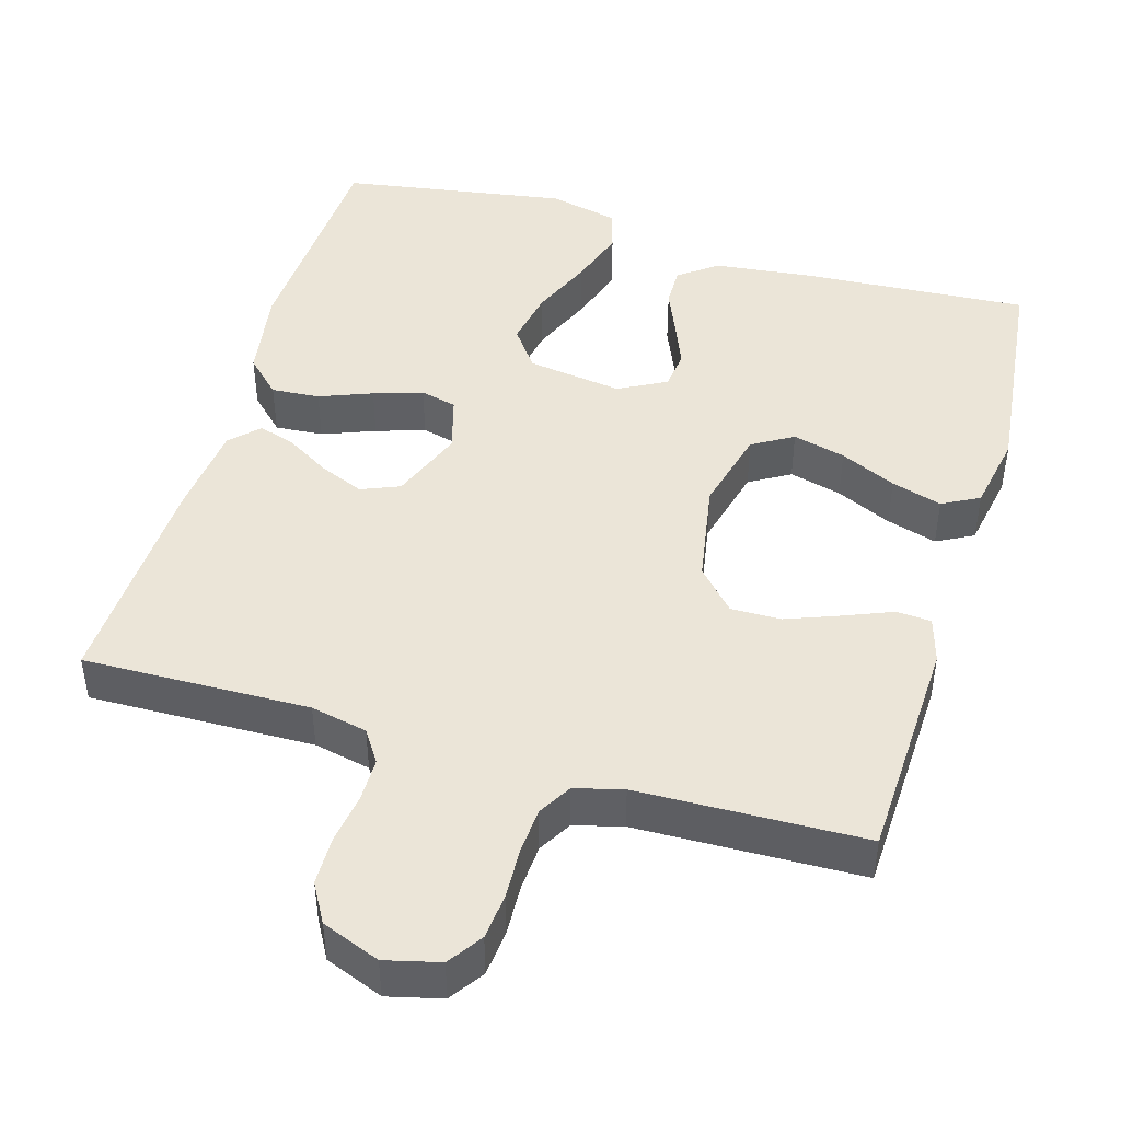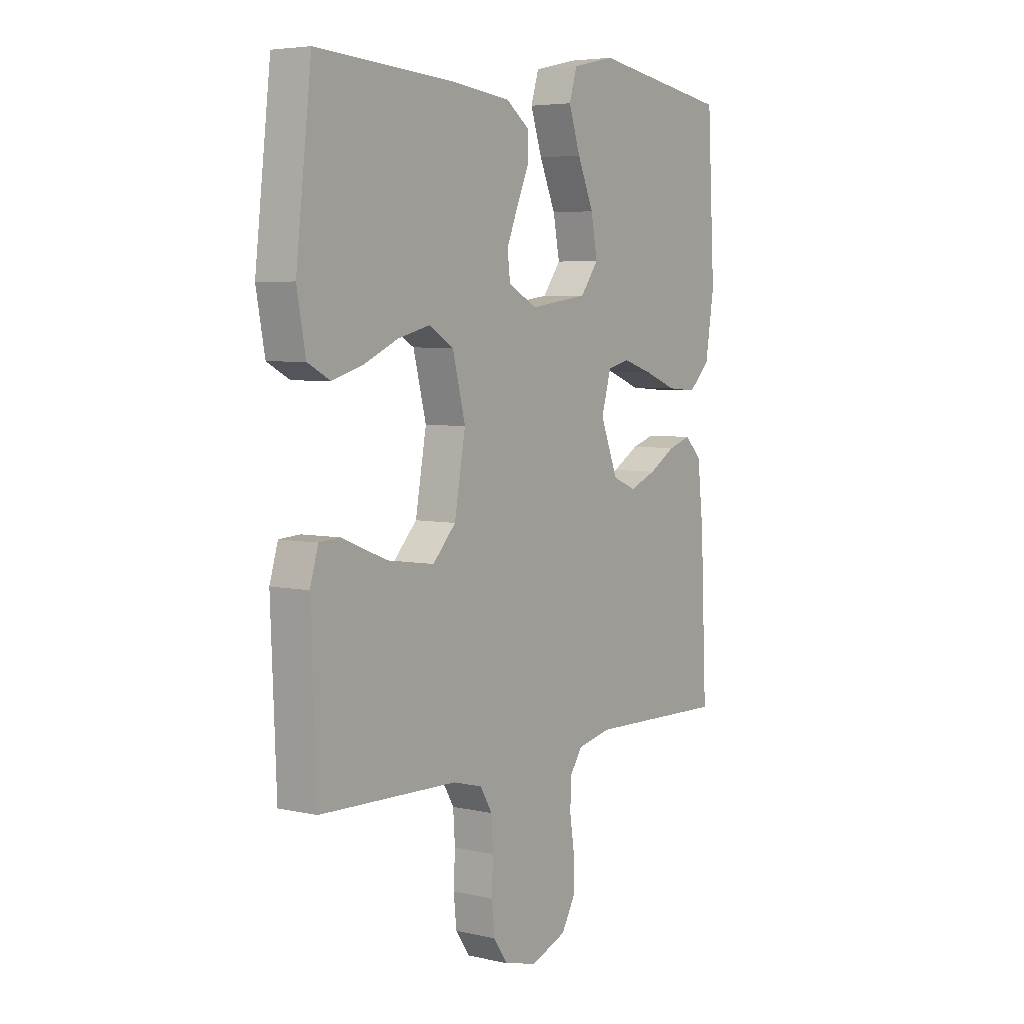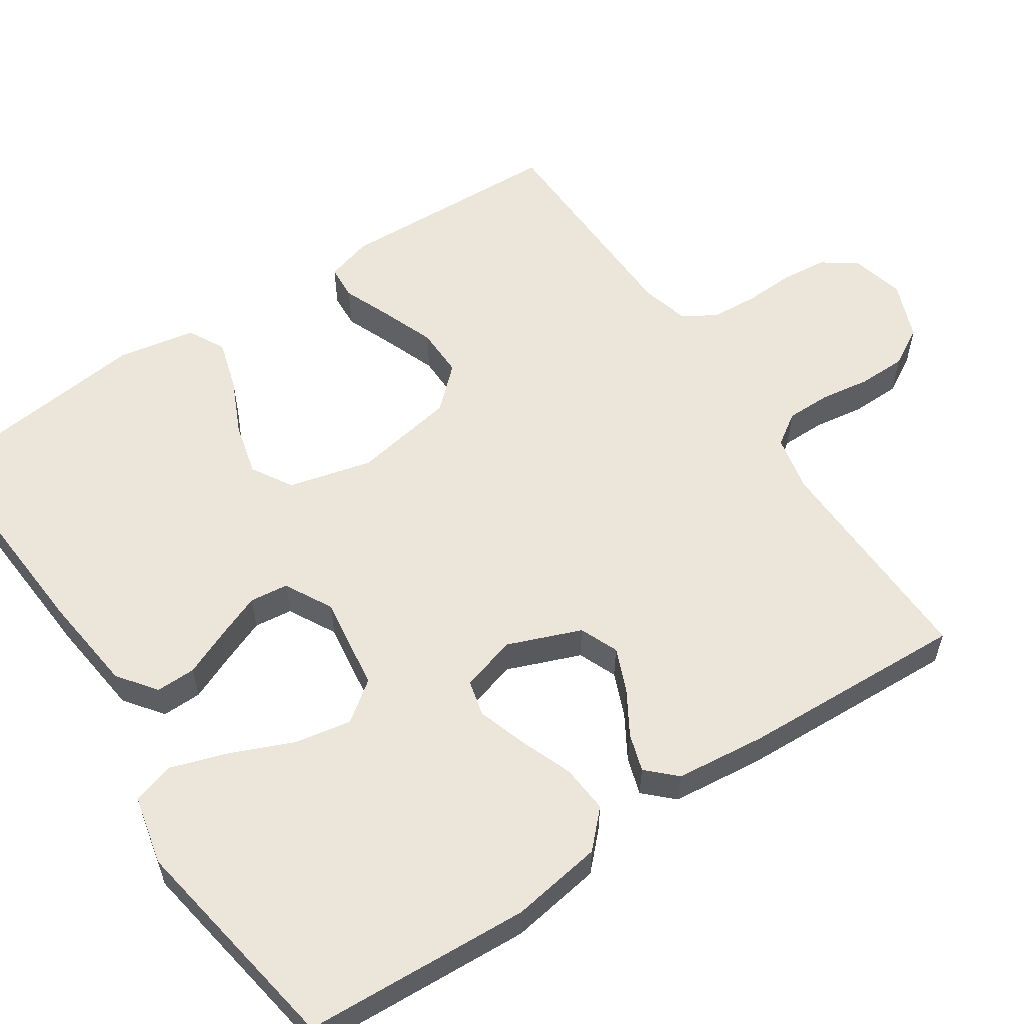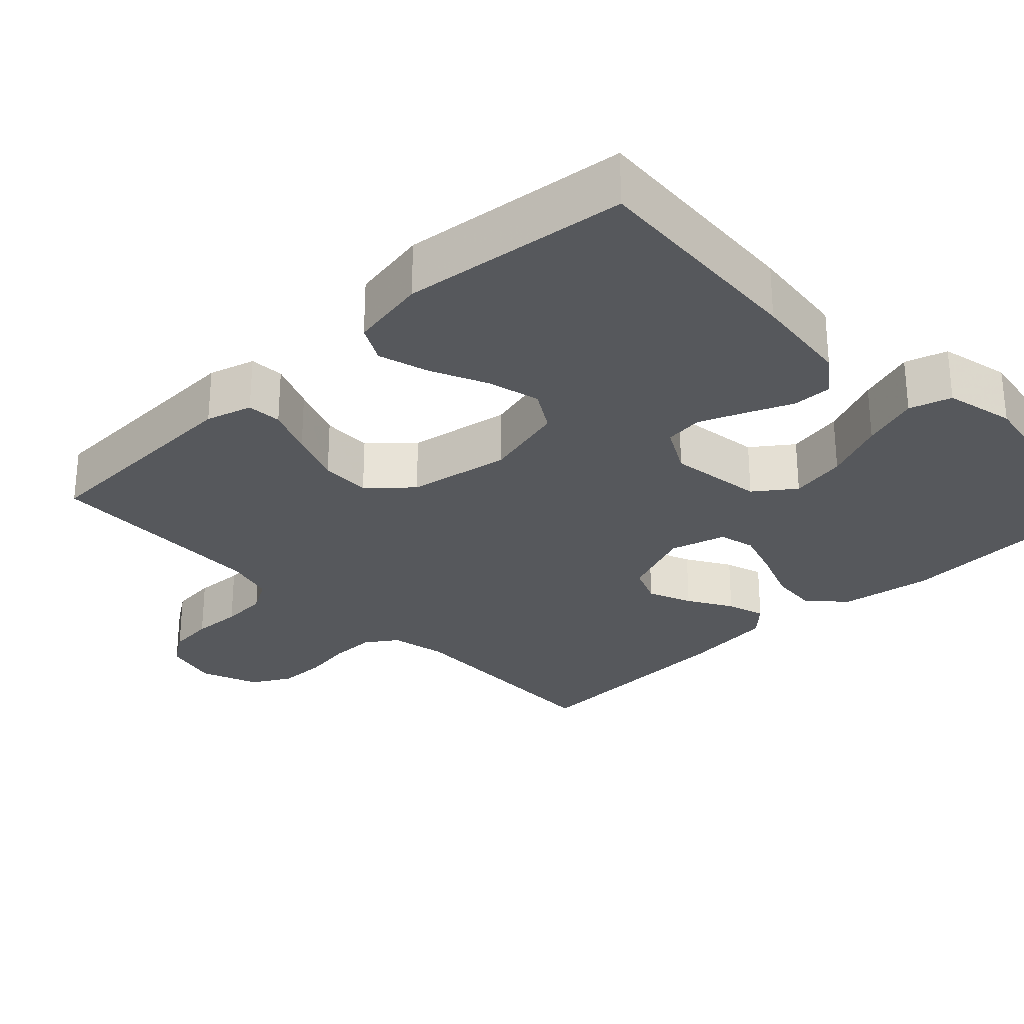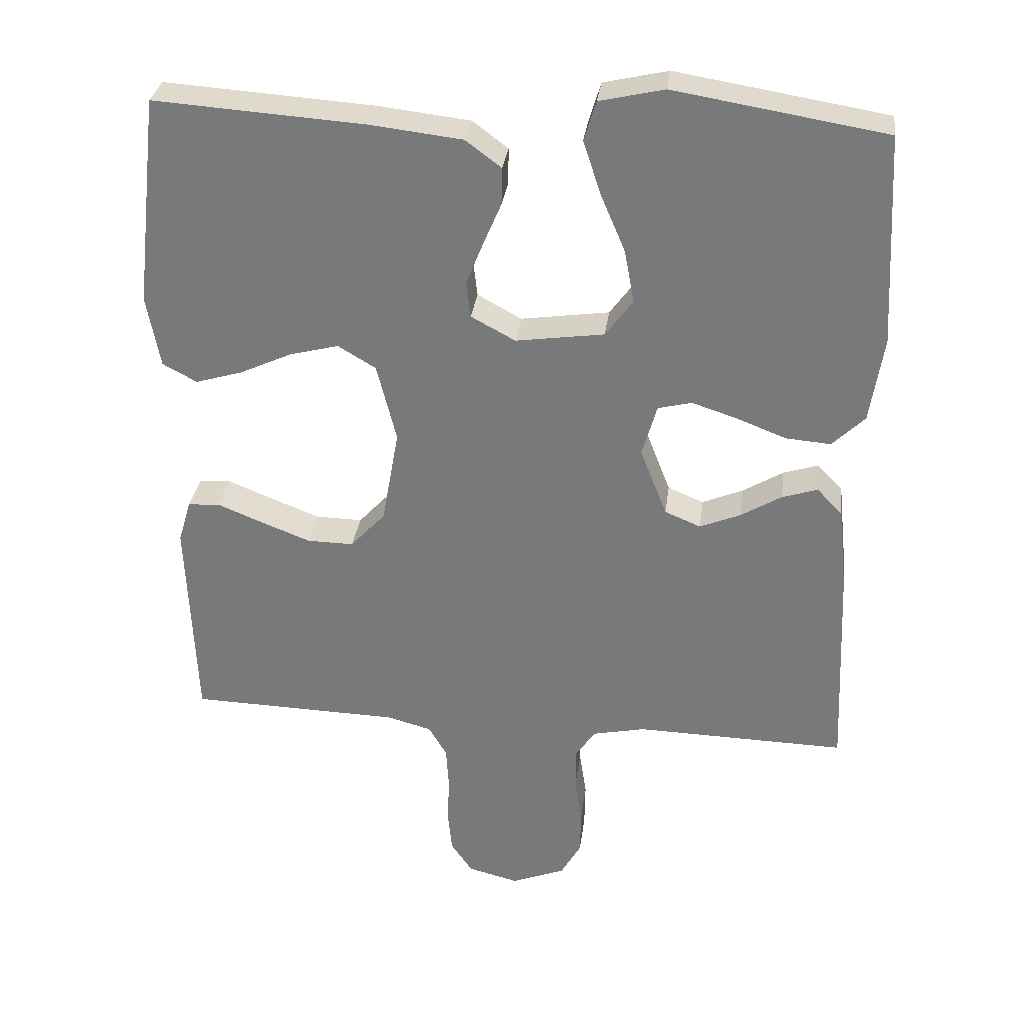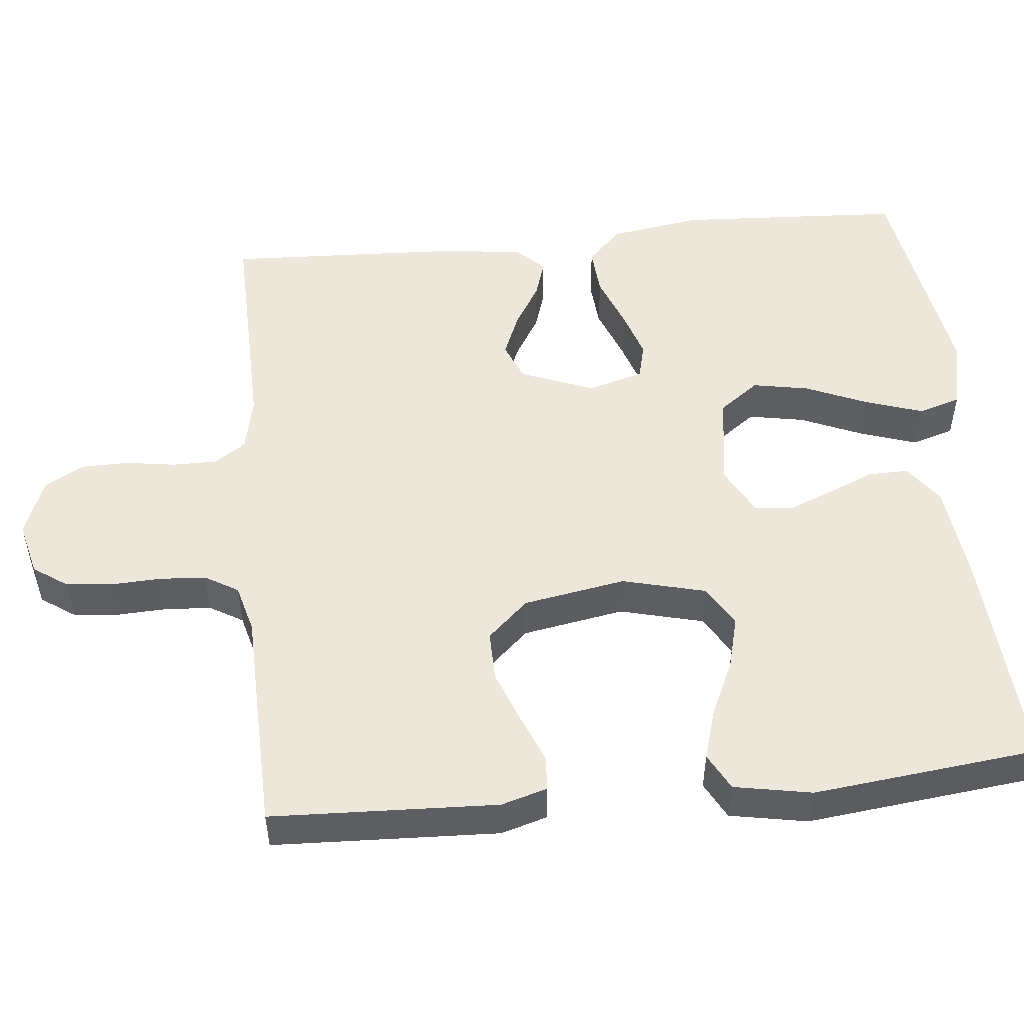
<metadata>
{"format":"obj","ext":"obj","renderer":"f3d","projection":"perspective","resolution":1024,"background":"white","views":[{"elev":45.7,"azim":-163.6,"up":"+Y"},{"elev":5.1,"azim":-54.5,"up":"+Z"},{"elev":57.5,"azim":56.3,"up":"+Y"},{"elev":-28.2,"azim":-46.4,"up":"+Y"},{"elev":31.3,"azim":7.3,"up":"+Z"},{"elev":51.2,"azim":-95.7,"up":"+Y"}]}
</metadata>
<code>
v 0.5 0.07 -0.5
v 0.2 0.07 -0.493
v 0.125 0.07 -0.509
v 0.097 0.07 -0.551
v 0.097 0.07 -0.61
v 0.107 0.07 -0.676
v 0.106 0.07 -0.74
v 0.077 0.07 -0.791
v 0 0.07 -0.821
v -0.072 0.07 -0.803
v -0.103 0.07 -0.758
v -0.109 0.07 -0.697
v -0.106 0.07 -0.631
v -0.11 0.07 -0.569
v -0.136 0.07 -0.525
v -0.2 0.07 -0.508
v -0.5 0.07 -0.5
v -0.512 0.07 -0.2
v -0.494 0.07 -0.139
v -0.448 0.07 -0.136
v -0.384 0.07 -0.162
v -0.313 0.07 -0.189
v -0.247 0.07 -0.19
v -0.197 0.07 -0.136
v -0.173 0.07 0
v -0.201 0.07 0.111
v -0.255 0.07 0.143
v -0.325 0.07 0.125
v -0.399 0.07 0.091
v -0.466 0.07 0.071
v -0.515 0.07 0.097
v -0.534 0.07 0.2
v -0.5 0.07 0.5
v -0.2 0.07 0.48
v -0.069 0.07 0.465
v -0.018 0.07 0.427
v -0.019 0.07 0.374
v -0.045 0.07 0.313
v -0.069 0.07 0.253
v -0.063 0.07 0.202
v 0 0.07 0.168
v 0.126 0.07 0.186
v 0.165 0.07 0.239
v 0.151 0.07 0.314
v 0.116 0.07 0.396
v 0.091 0.07 0.472
v 0.108 0.07 0.528
v 0.2 0.07 0.549
v 0.5 0.07 0.5
v 0.516 0.07 0.2
v 0.497 0.07 0.078
v 0.451 0.07 0.033
v 0.387 0.07 0.038
v 0.317 0.07 0.065
v 0.252 0.07 0.086
v 0.204 0.07 0.074
v 0.183 0.07 0
v 0.221 0.07 -0.097
v 0.272 0.07 -0.118
v 0.33 0.07 -0.094
v 0.388 0.07 -0.059
v 0.438 0.07 -0.043
v 0.474 0.07 -0.08
v 0.487 0.07 -0.2
v 0.5 0 -0.5
v 0.2 0 -0.493
v 0.125 0 -0.509
v 0.097 0 -0.551
v 0.097 0 -0.61
v 0.107 0 -0.676
v 0.106 0 -0.74
v 0.077 0 -0.791
v 0 0 -0.821
v -0.072 0 -0.803
v -0.103 0 -0.758
v -0.109 0 -0.697
v -0.106 0 -0.631
v -0.11 0 -0.569
v -0.136 0 -0.525
v -0.2 0 -0.508
v -0.5 0 -0.5
v -0.512 0 -0.2
v -0.494 0 -0.139
v -0.448 0 -0.136
v -0.384 0 -0.162
v -0.313 0 -0.189
v -0.247 0 -0.19
v -0.197 0 -0.136
v -0.173 0 0
v -0.201 0 0.111
v -0.255 0 0.143
v -0.325 0 0.125
v -0.399 0 0.091
v -0.466 0 0.071
v -0.515 0 0.097
v -0.534 0 0.2
v -0.5 0 0.5
v -0.2 0 0.48
v -0.069 0 0.465
v -0.018 0 0.427
v -0.019 0 0.374
v -0.045 0 0.313
v -0.069 0 0.253
v -0.063 0 0.202
v 0 0 0.168
v 0.126 0 0.186
v 0.165 0 0.239
v 0.151 0 0.314
v 0.116 0 0.396
v 0.091 0 0.472
v 0.108 0 0.528
v 0.2 0 0.549
v 0.5 0 0.5
v 0.516 0 0.2
v 0.497 0 0.078
v 0.451 0 0.033
v 0.387 0 0.038
v 0.317 0 0.065
v 0.252 0 0.086
v 0.204 0 0.074
v 0.183 0 0
v 0.221 0 -0.097
v 0.272 0 -0.118
v 0.33 0 -0.094
v 0.388 0 -0.059
v 0.438 0 -0.043
v 0.474 0 -0.08
v 0.487 0 -0.2
f 64 1 2
f 63 64 2
f 62 63 2
f 61 62 2
f 60 61 2
f 59 60 2 3
f 58 59 3 4
f 57 58 4
f 52 53 54
f 51 52 54
f 50 51 54
f 49 50 54
f 48 49 54
f 47 48 54
f 46 47 54
f 45 46 54
f 44 45 54
f 43 44 54 55
f 42 43 55 56
f 36 37 38
f 35 36 38
f 34 35 38
f 33 34 38
f 32 33 38
f 31 32 38
f 30 31 38
f 29 30 38
f 28 29 38
f 27 28 38 39
f 26 27 39 40
f 19 20 21
f 18 19 21
f 17 18 21
f 16 17 21
f 15 16 21 22
f 14 15 22 23
f 11 12 13
f 10 11 13
f 9 10 13
f 8 9 13
f 7 8 13
f 6 7 13
f 5 6 13
f 4 5 13 14
f 14 23 24
f 4 14 24
f 57 4 24
f 57 24 25
f 56 57 25
f 42 56 25
f 41 42 25
f 25 26 40 41
f 66 65 128
f 66 128 127
f 66 127 126
f 66 126 125
f 66 125 124
f 67 66 124 123
f 68 67 123 122
f 68 122 121
f 118 117 116
f 118 116 115
f 118 115 114
f 118 114 113
f 118 113 112
f 118 112 111
f 118 111 110
f 118 110 109
f 118 109 108
f 119 118 108 107
f 120 119 107 106
f 102 101 100
f 102 100 99
f 102 99 98
f 102 98 97
f 102 97 96
f 102 96 95
f 102 95 94
f 102 94 93
f 102 93 92
f 103 102 92 91
f 104 103 91 90
f 85 84 83
f 85 83 82
f 85 82 81
f 85 81 80
f 86 85 80 79
f 87 86 79 78
f 77 76 75
f 77 75 74
f 77 74 73
f 77 73 72
f 77 72 71
f 77 71 70
f 77 70 69
f 78 77 69 68
f 88 87 78
f 88 78 68
f 88 68 121
f 89 88 121
f 89 121 120
f 89 120 106
f 89 106 105
f 105 104 90 89
f 1 65 66 2
f 2 66 67 3
f 3 67 68 4
f 4 68 69 5
f 5 69 70 6
f 6 70 71 7
f 7 71 72 8
f 8 72 73 9
f 9 73 74 10
f 10 74 75 11
f 11 75 76 12
f 12 76 77 13
f 13 77 78 14
f 14 78 79 15
f 15 79 80 16
f 16 80 81 17
f 17 81 82 18
f 18 82 83 19
f 19 83 84 20
f 20 84 85 21
f 21 85 86 22
f 22 86 87 23
f 23 87 88 24
f 24 88 89 25
f 25 89 90 26
f 26 90 91 27
f 27 91 92 28
f 28 92 93 29
f 29 93 94 30
f 30 94 95 31
f 31 95 96 32
f 32 96 97 33
f 33 97 98 34
f 34 98 99 35
f 35 99 100 36
f 36 100 101 37
f 37 101 102 38
f 38 102 103 39
f 39 103 104 40
f 40 104 105 41
f 41 105 106 42
f 42 106 107 43
f 43 107 108 44
f 44 108 109 45
f 45 109 110 46
f 46 110 111 47
f 47 111 112 48
f 48 112 113 49
f 49 113 114 50
f 50 114 115 51
f 51 115 116 52
f 52 116 117 53
f 53 117 118 54
f 54 118 119 55
f 55 119 120 56
f 56 120 121 57
f 57 121 122 58
f 58 122 123 59
f 59 123 124 60
f 60 124 125 61
f 61 125 126 62
f 62 126 127 63
f 63 127 128 64
f 64 128 65 1

</code>
